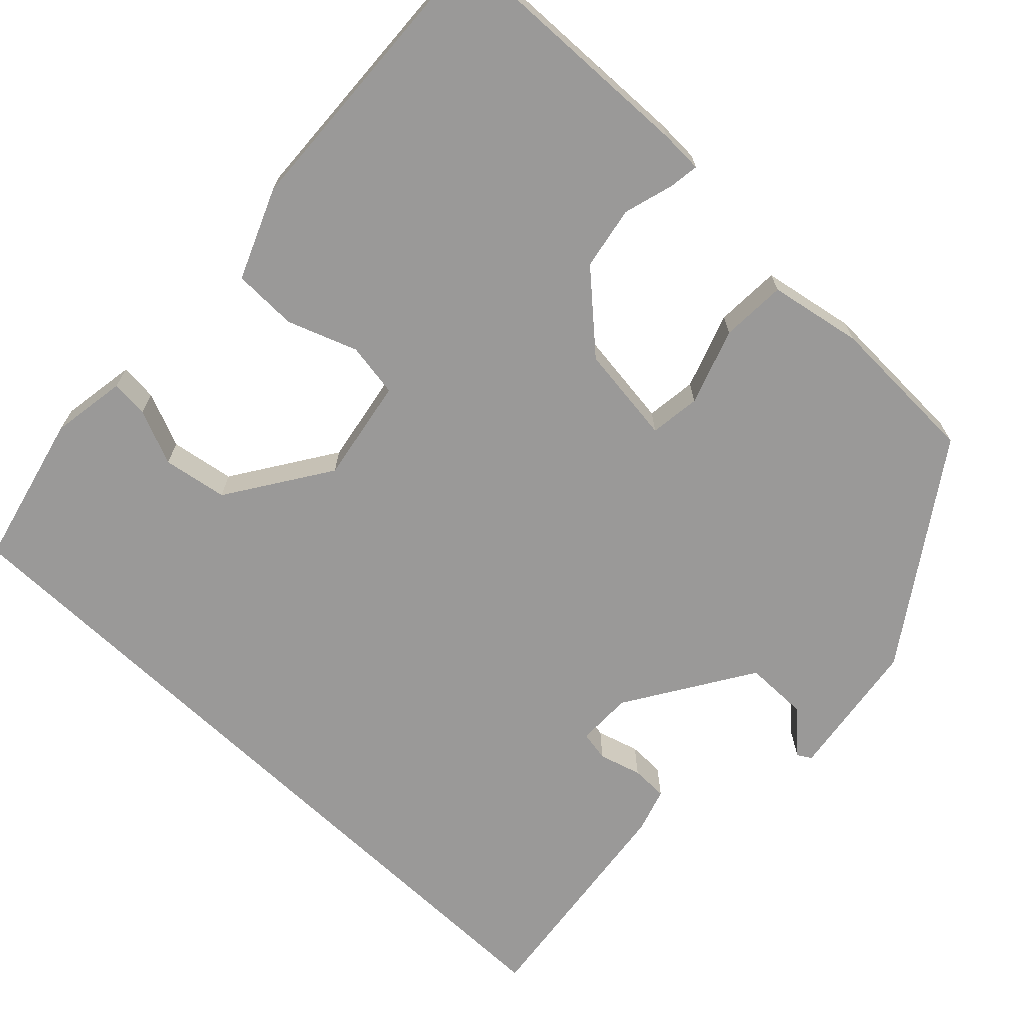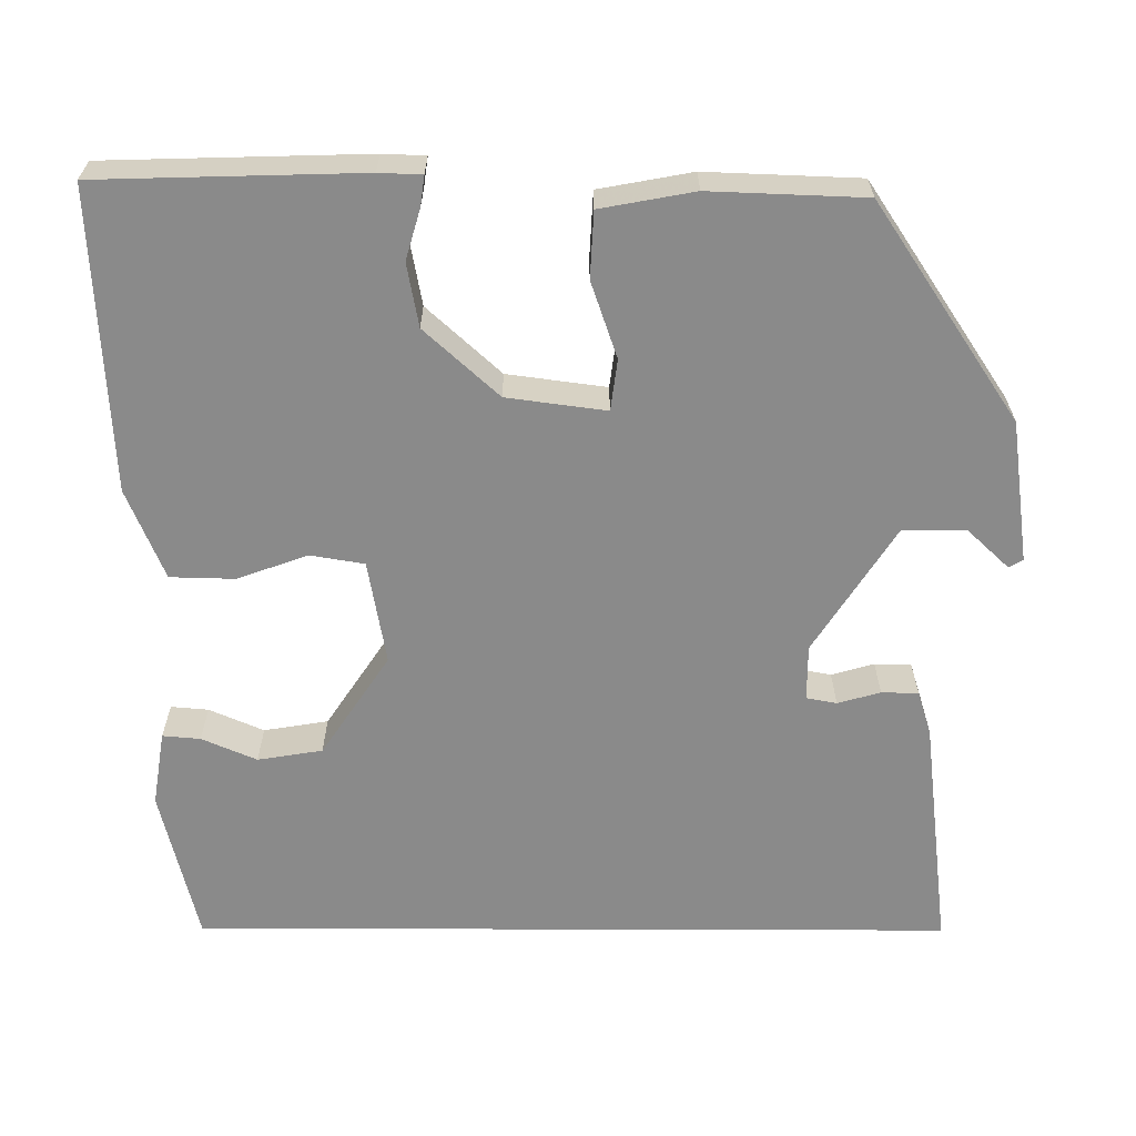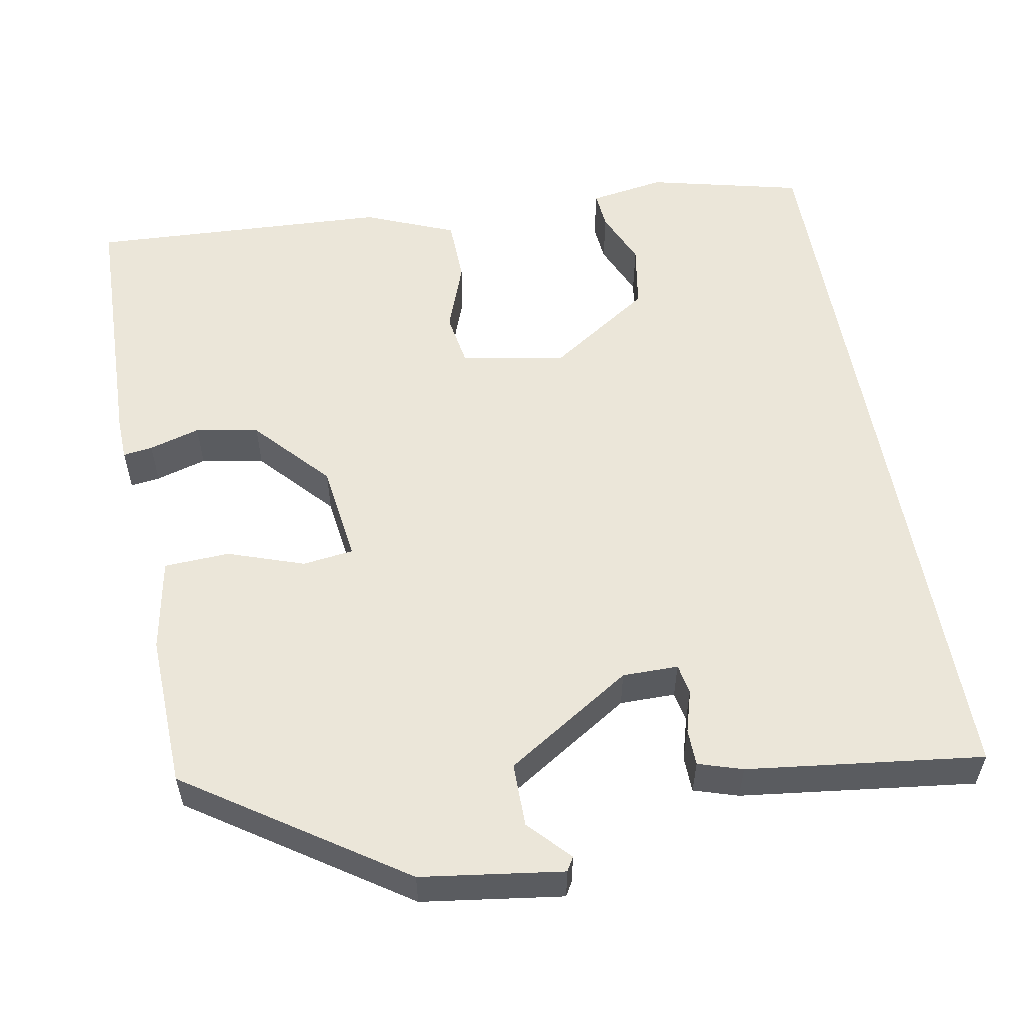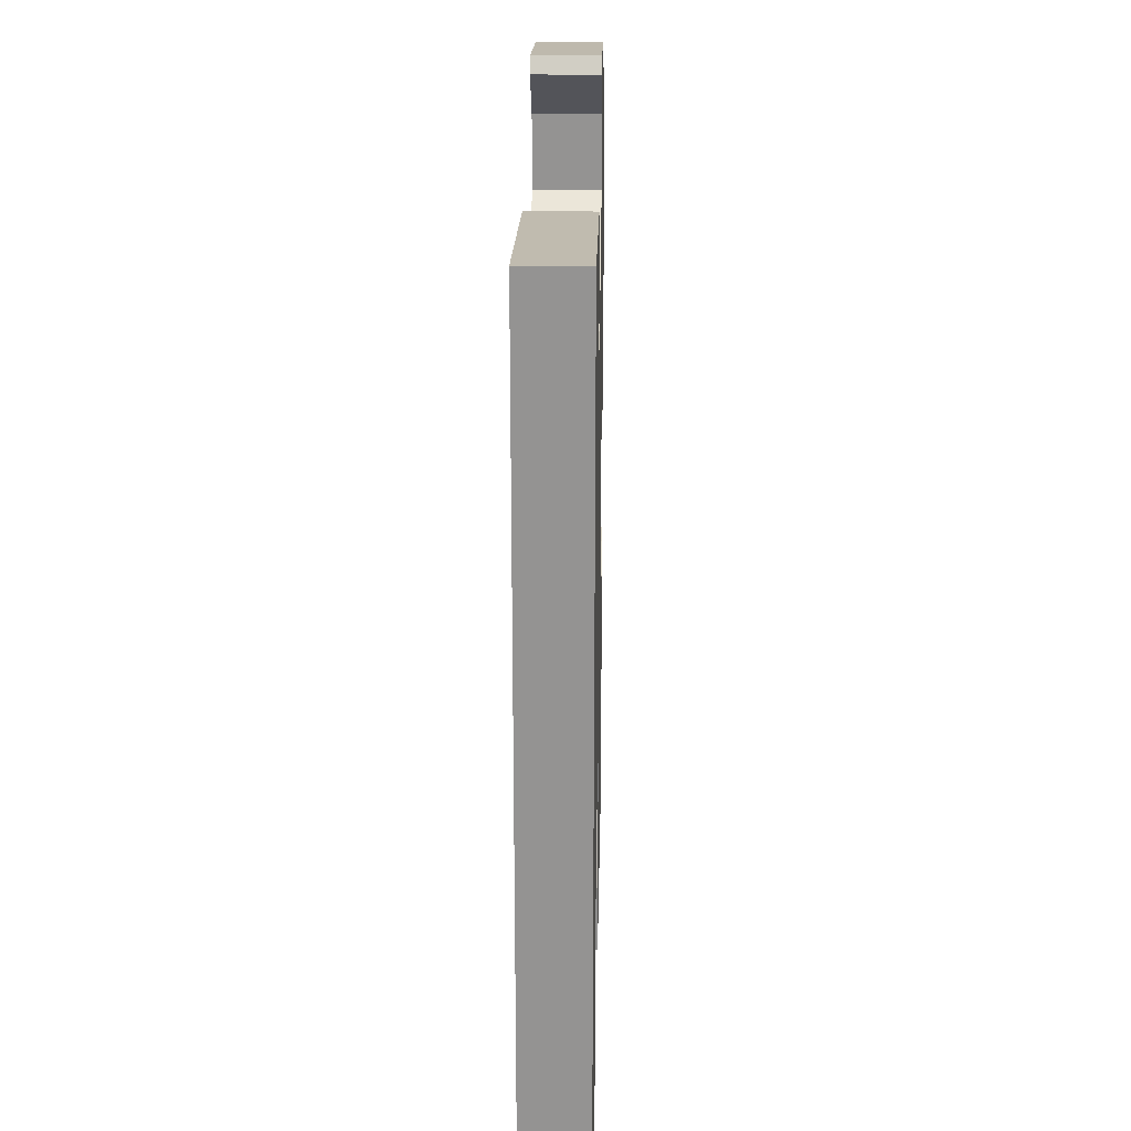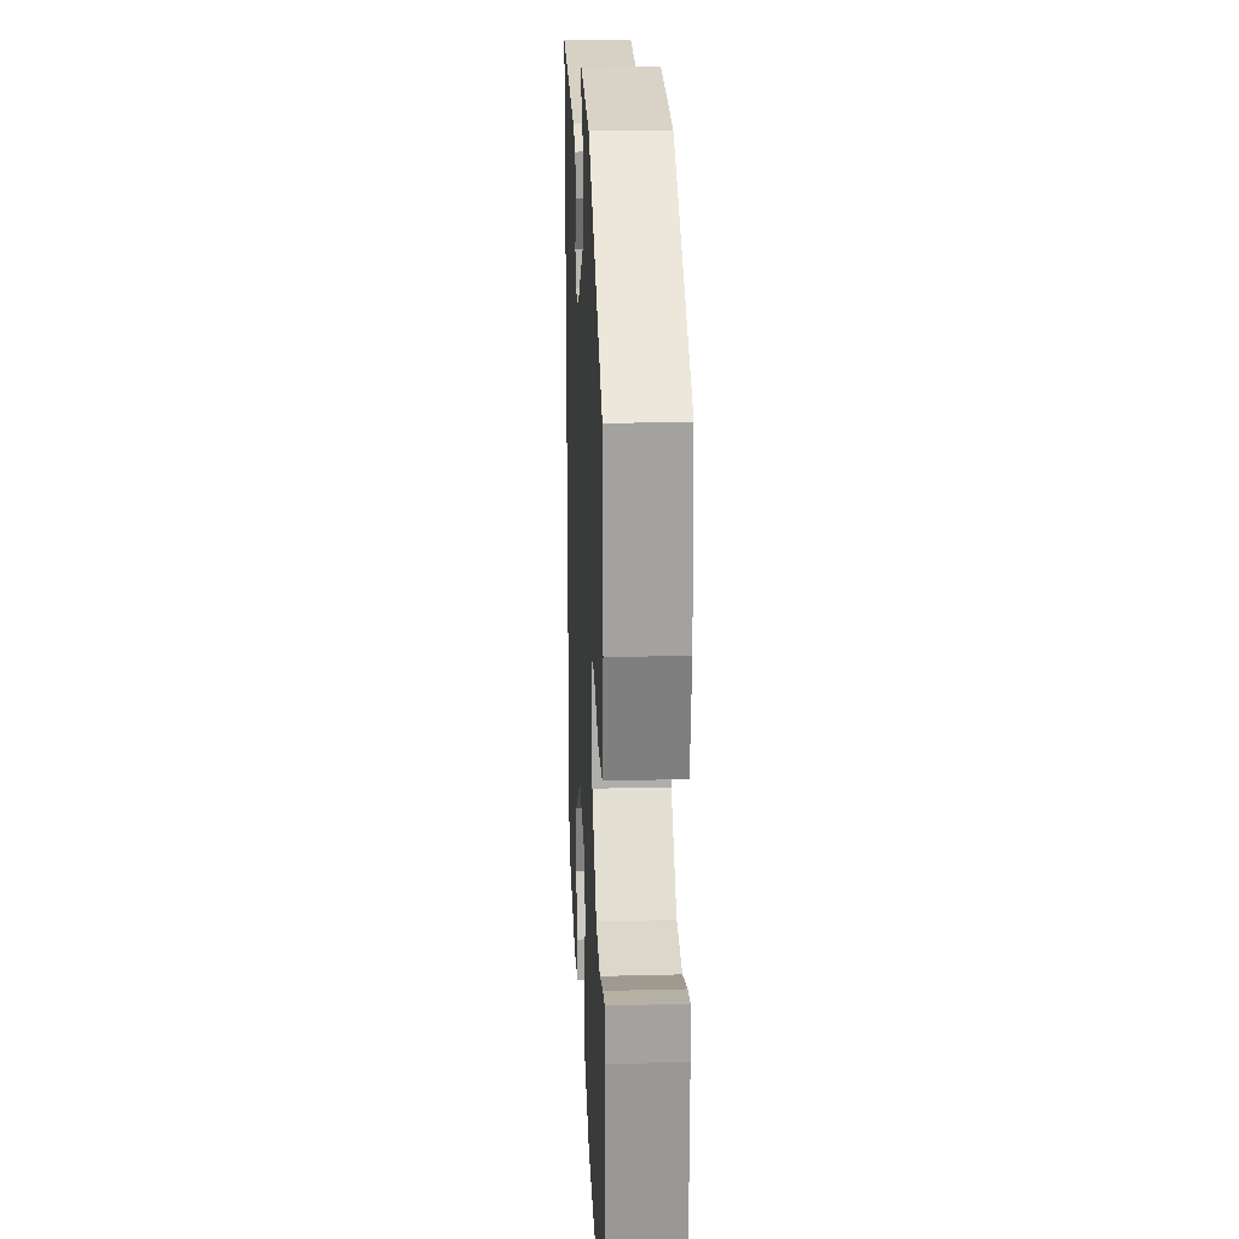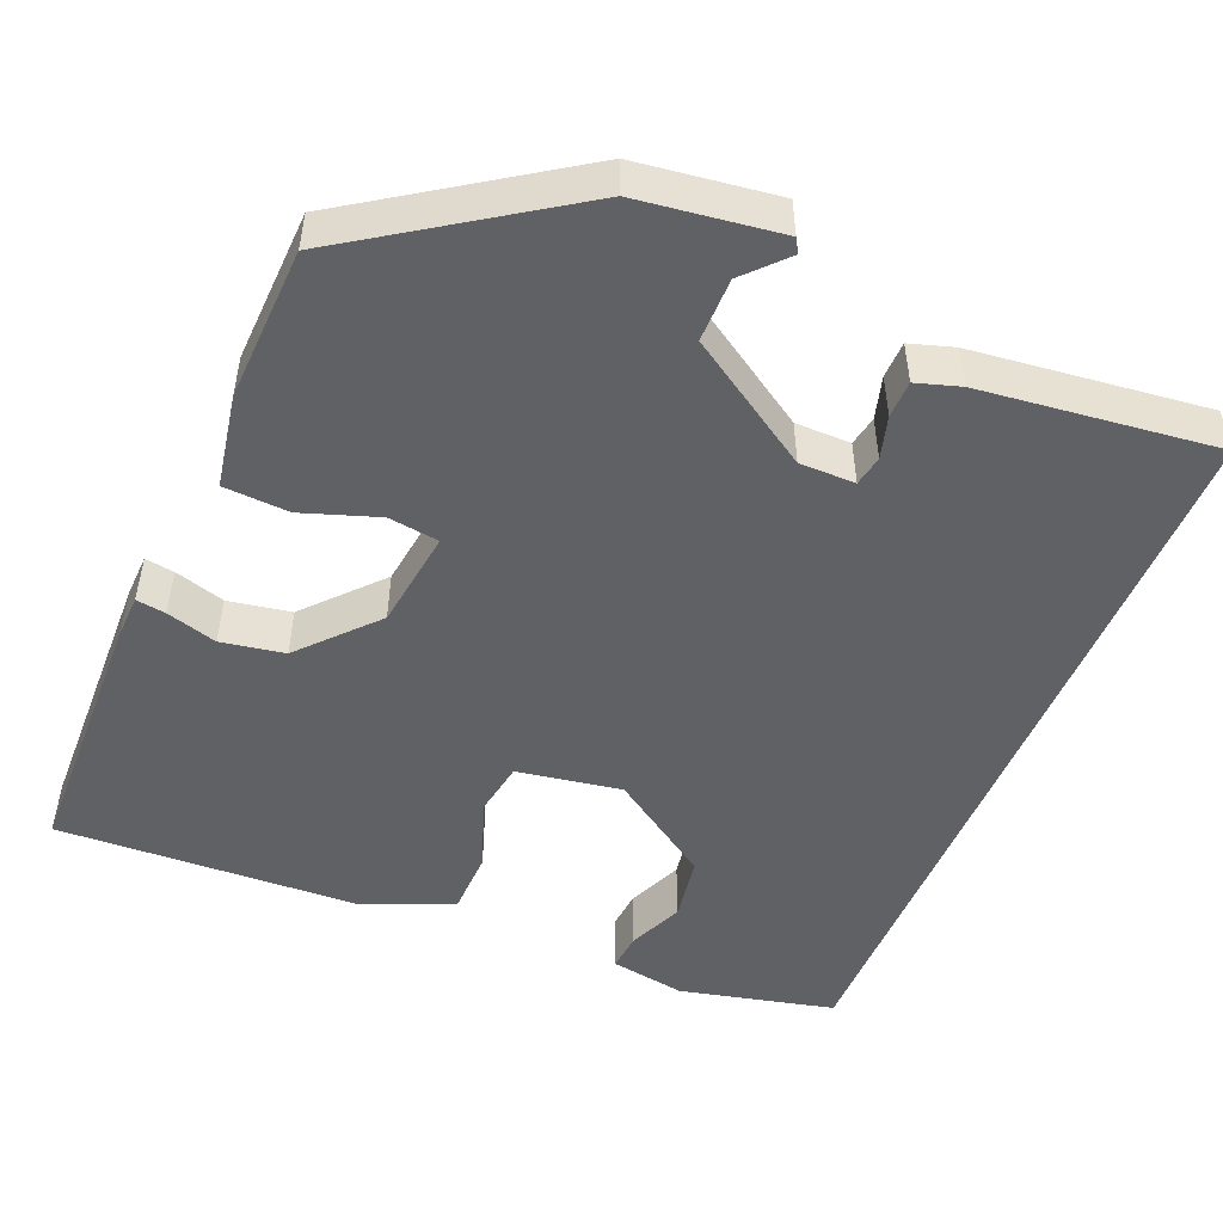
<metadata>
{"format":"obj","ext":"obj","renderer":"f3d","projection":"perspective","resolution":1024,"background":"white","views":[{"elev":-69.1,"azim":-133.5,"up":"+Y"},{"elev":-63.4,"azim":-90.2,"up":"+Y"},{"elev":55.9,"azim":-10.2,"up":"+Y"},{"elev":23.1,"azim":91.2,"up":"+Z"},{"elev":20.0,"azim":-92.7,"up":"+Z"},{"elev":-49.9,"azim":-22.8,"up":"+Y"}]}
</metadata>
<code>
v -0.471 0.07 -0.489
v -0.48 0.07 -0.169
v -0.478 0.07 -0.117
v -0.442 0.07 -0.122
v -0.38 0.07 -0.14
v -0.303 0.07 -0.126
v -0.221 0.07 -0.036
v -0.205 0.07 0.085
v -0.267 0.07 0.093
v -0.36 0.07 0.061
v -0.44 0.07 0.065
v -0.461 0.07 0.179
v -0.454 0.07 0.367
v -0.193 0.07 0.542
v -0.02 0.07 0.566
v -0.01 0.07 0.549
v -0.057 0.07 0.499
v -0.057 0.07 0.421
v 0.097 0.07 0.323
v 0.165 0.07 0.323
v 0.172 0.07 0.36
v 0.157 0.07 0.412
v 0.158 0.07 0.457
v 0.212 0.07 0.474
v 0.5 0.07 0.509
v 0.5 0.07 -0.419
v 0.312 0.07 -0.464
v 0.22 0.07 -0.449
v 0.224 0.07 -0.403
v 0.253 0.07 -0.336
v 0.24 0.07 -0.257
v 0.115 0.07 -0.174
v -0.012 0.07 -0.196
v -0.023 0.07 -0.262
v 0.008 0.07 -0.347
v 0.006 0.07 -0.426
v -0.104 0.07 -0.471
v -0.471 0 -0.489
v -0.48 0 -0.169
v -0.478 0 -0.117
v -0.442 0 -0.122
v -0.38 0 -0.14
v -0.303 0 -0.126
v -0.221 0 -0.036
v -0.205 0 0.085
v -0.267 0 0.093
v -0.36 0 0.061
v -0.44 0 0.065
v -0.461 0 0.179
v -0.454 0 0.367
v -0.193 0 0.542
v -0.02 0 0.566
v -0.01 0 0.549
v -0.057 0 0.499
v -0.057 0 0.421
v 0.097 0 0.323
v 0.165 0 0.323
v 0.172 0 0.36
v 0.157 0 0.412
v 0.158 0 0.457
v 0.212 0 0.474
v 0.5 0 0.509
v 0.5 0 -0.419
v 0.312 0 -0.464
v 0.22 0 -0.449
v 0.224 0 -0.403
v 0.253 0 -0.336
v 0.24 0 -0.257
v 0.115 0 -0.174
v -0.012 0 -0.196
v -0.023 0 -0.262
v 0.008 0 -0.347
v 0.006 0 -0.426
v -0.104 0 -0.471
f 3 4 5
f 2 3 5
f 1 2 5
f 37 1 5
f 36 37 5
f 35 36 5
f 34 35 5
f 33 34 5 6
f 32 33 6 7
f 28 29 30
f 27 28 30
f 26 27 30
f 26 30 31
f 24 25 26
f 23 24 26
f 22 23 26
f 21 22 26
f 26 31 32
f 21 26 32
f 20 21 32
f 15 16 17
f 14 15 17
f 13 14 17
f 12 13 17
f 12 17 18
f 11 12 18
f 10 11 18
f 9 10 18
f 8 9 18 19
f 19 20 32
f 8 19 32
f 7 8 32
f 42 41 40
f 42 40 39
f 42 39 38
f 42 38 74
f 42 74 73
f 42 73 72
f 42 72 71
f 43 42 71 70
f 44 43 70 69
f 67 66 65
f 67 65 64
f 67 64 63
f 68 67 63
f 63 62 61
f 63 61 60
f 63 60 59
f 63 59 58
f 69 68 63
f 69 63 58
f 69 58 57
f 54 53 52
f 54 52 51
f 54 51 50
f 54 50 49
f 55 54 49
f 55 49 48
f 55 48 47
f 55 47 46
f 56 55 46 45
f 69 57 56
f 69 56 45
f 69 45 44
f 1 38 39 2
f 2 39 40 3
f 3 40 41 4
f 4 41 42 5
f 5 42 43 6
f 6 43 44 7
f 7 44 45 8
f 8 45 46 9
f 9 46 47 10
f 10 47 48 11
f 11 48 49 12
f 12 49 50 13
f 13 50 51 14
f 14 51 52 15
f 15 52 53 16
f 16 53 54 17
f 17 54 55 18
f 18 55 56 19
f 19 56 57 20
f 20 57 58 21
f 21 58 59 22
f 22 59 60 23
f 23 60 61 24
f 24 61 62 25
f 25 62 63 26
f 26 63 64 27
f 27 64 65 28
f 28 65 66 29
f 29 66 67 30
f 30 67 68 31
f 31 68 69 32
f 32 69 70 33
f 33 70 71 34
f 34 71 72 35
f 35 72 73 36
f 36 73 74 37
f 37 74 38 1

</code>
